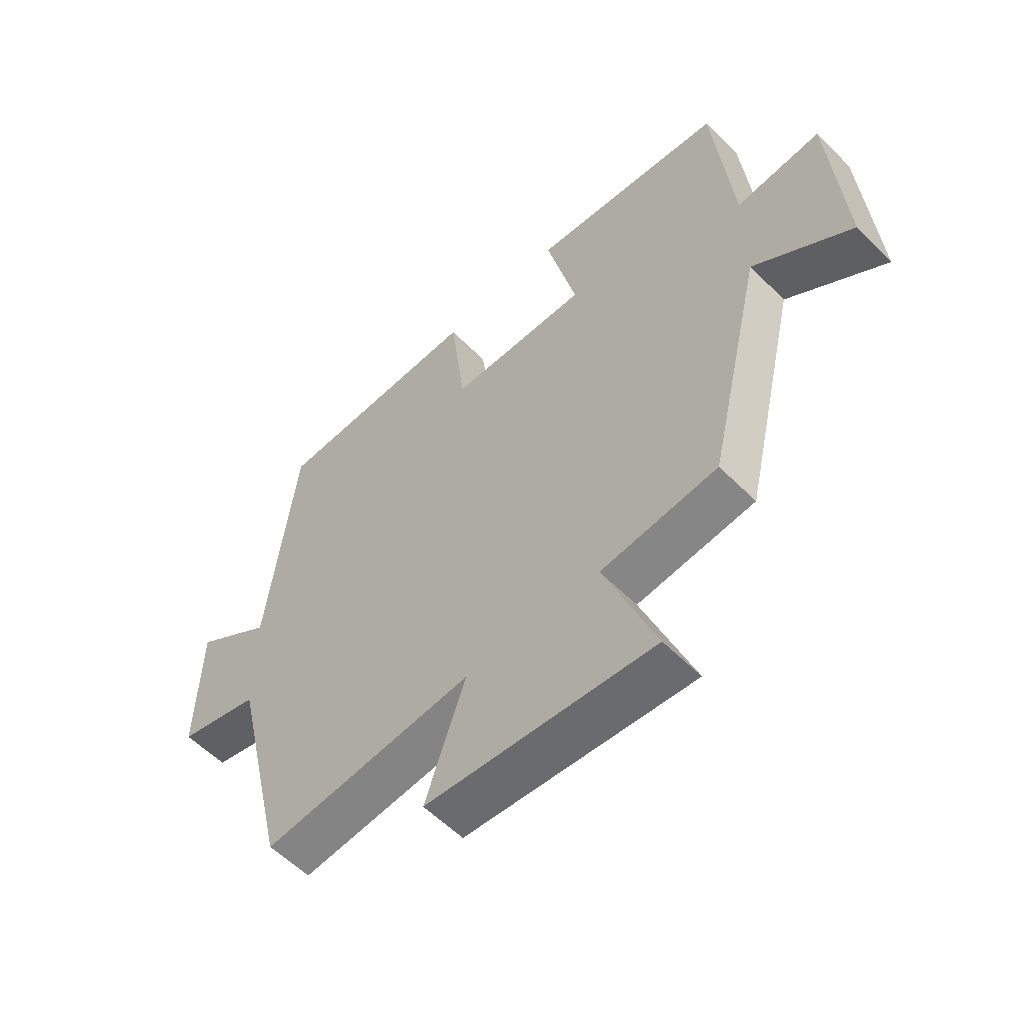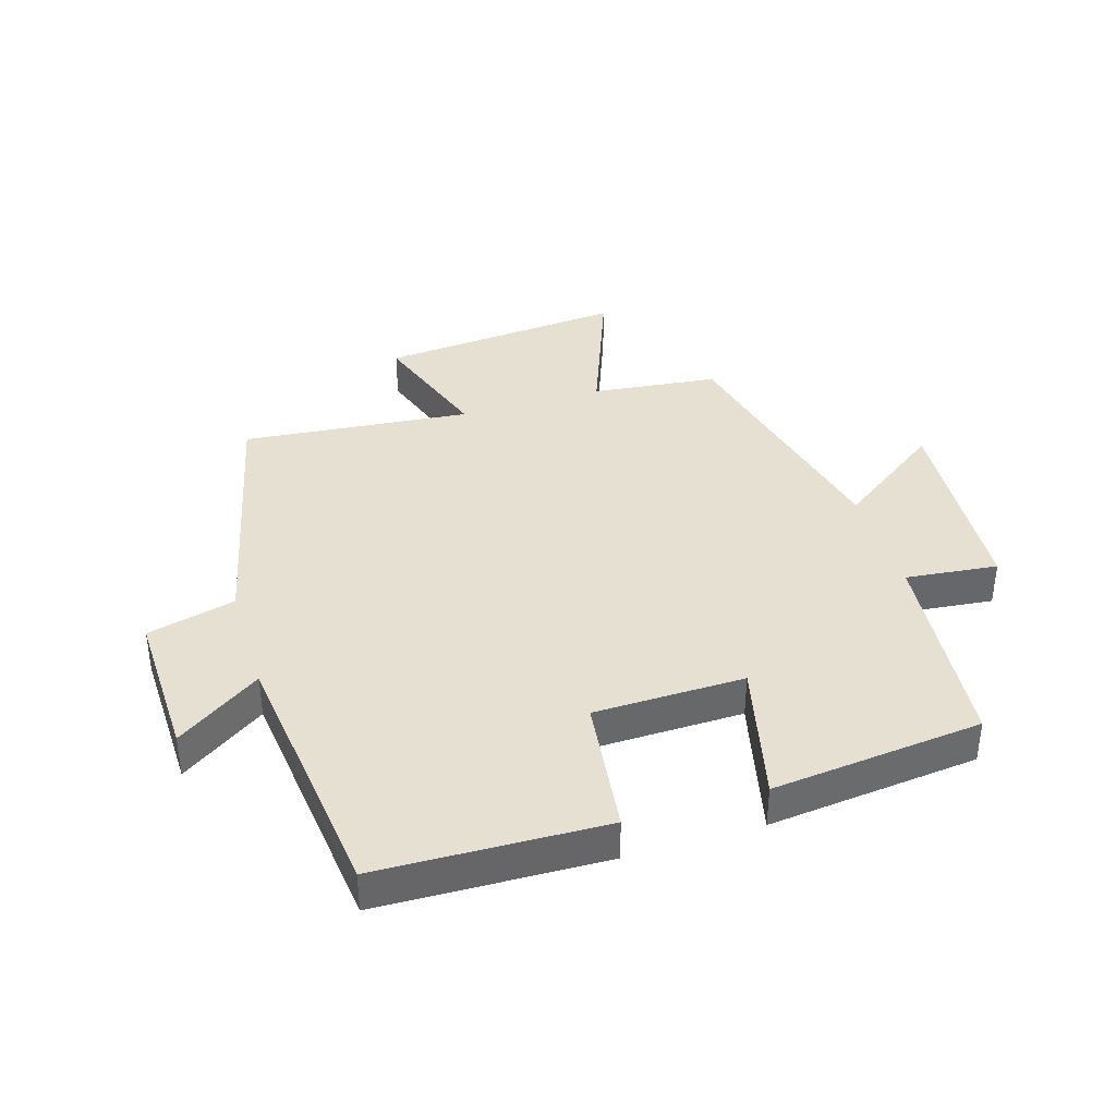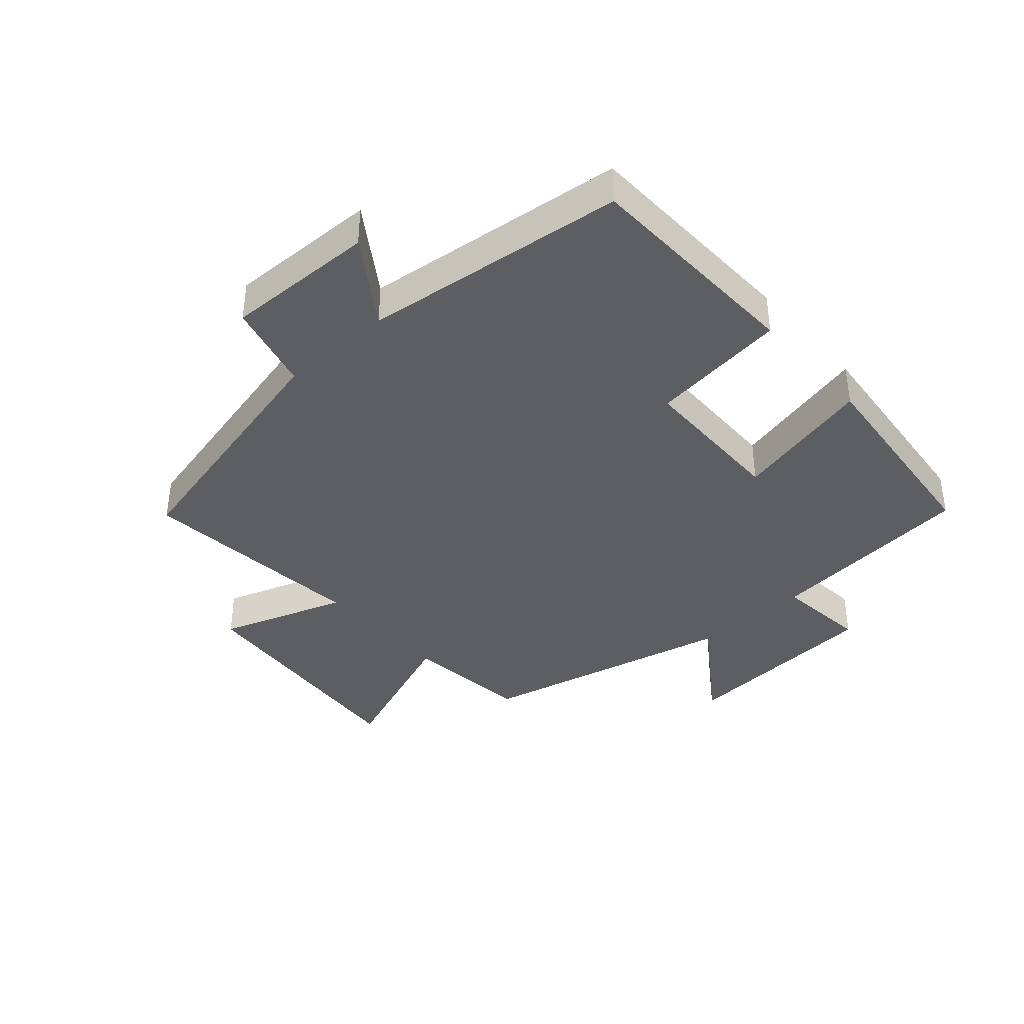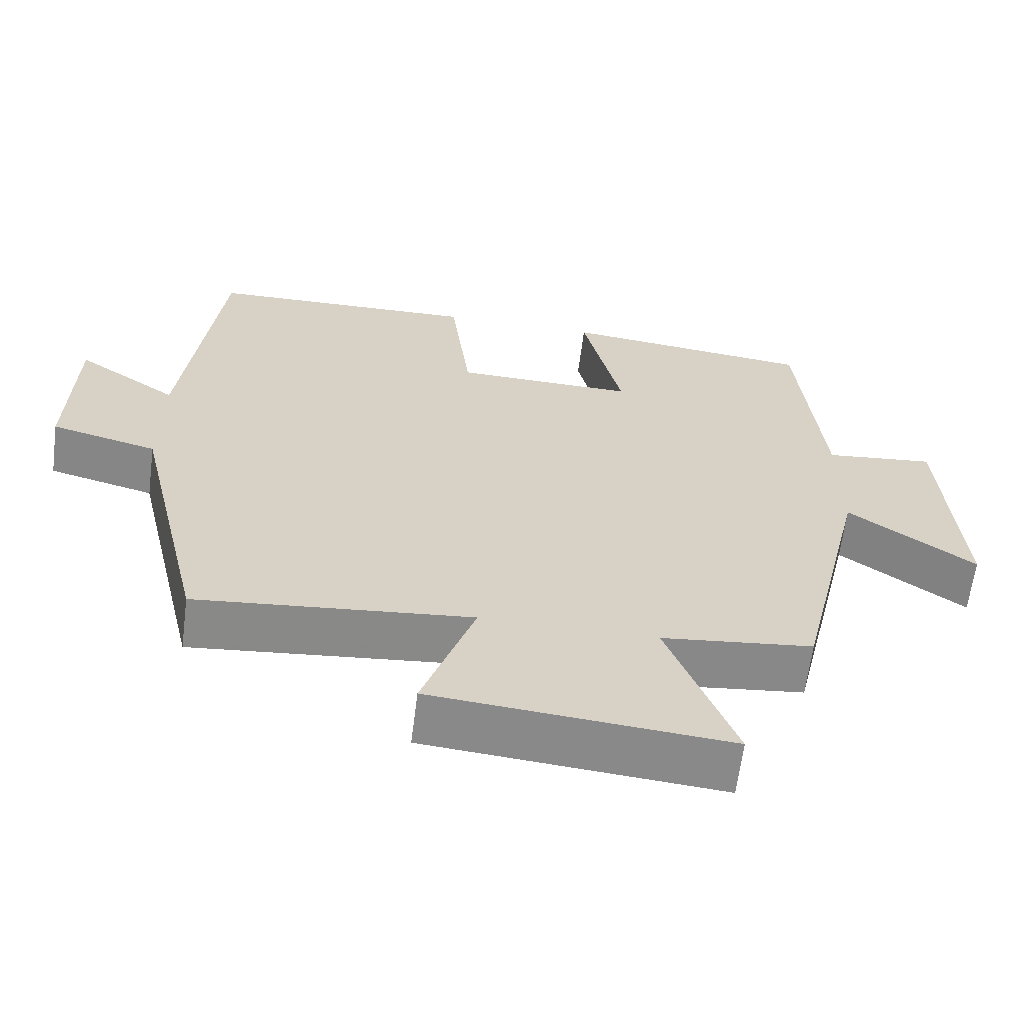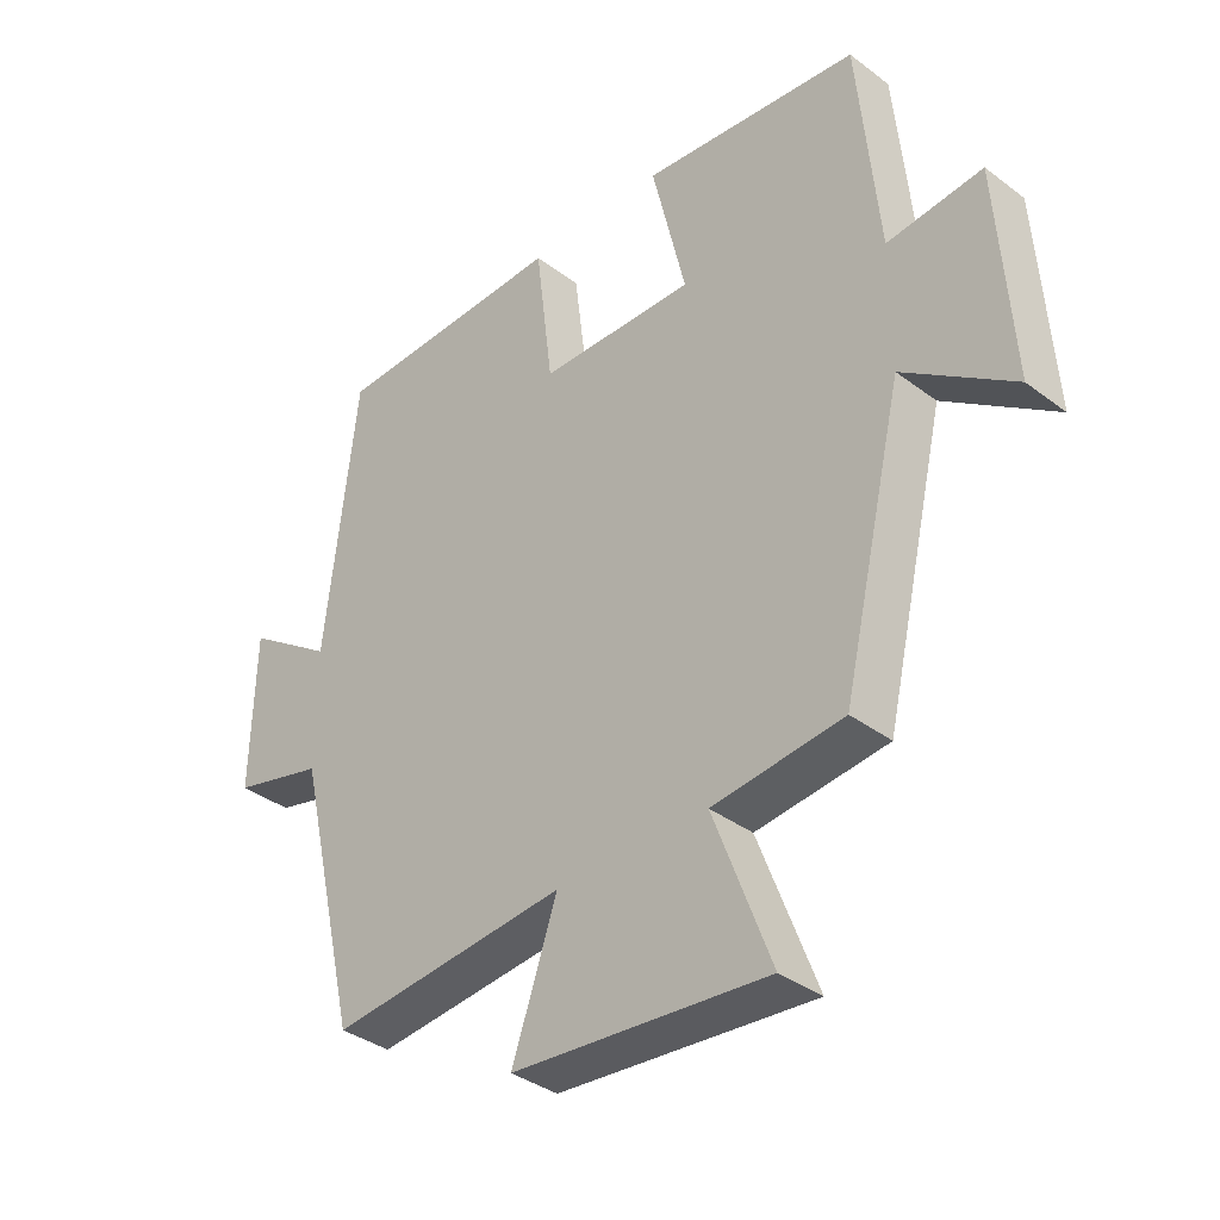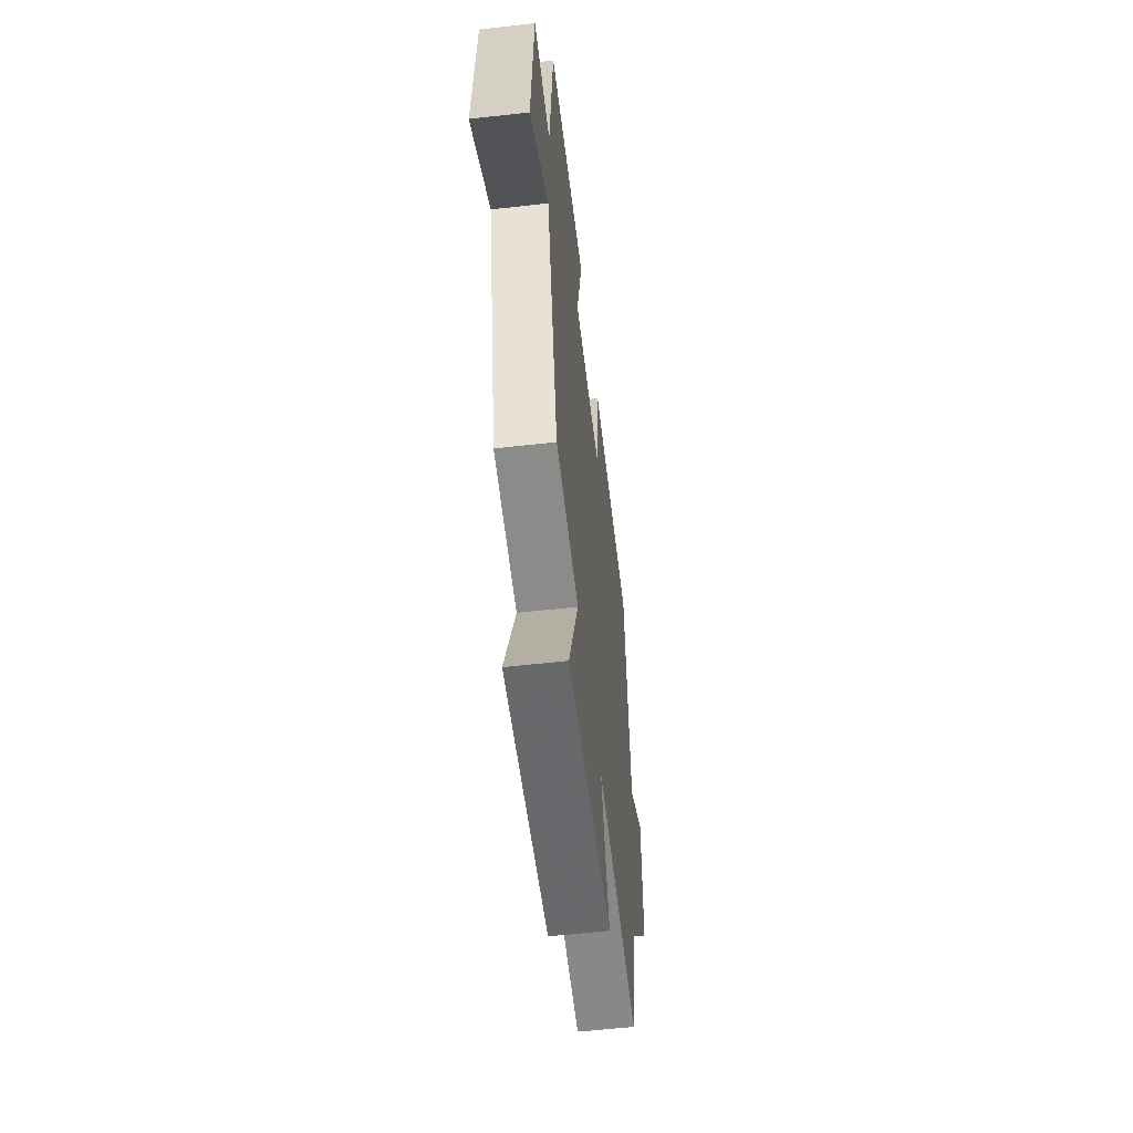
<metadata>
{"format":"obj","ext":"obj","renderer":"f3d","projection":"perspective","resolution":1024,"background":"white","views":[{"elev":-57.3,"azim":44.1,"up":"+Z"},{"elev":38.4,"azim":-17.1,"up":"+Y"},{"elev":-38.9,"azim":-48.4,"up":"+Y"},{"elev":-63.3,"azim":-7.3,"up":"+Z"},{"elev":-36.4,"azim":45.6,"up":"+Z"},{"elev":-57.4,"azim":96.7,"up":"+Z"}]}
</metadata>
<code>
v -0.451 0.07 0.489
v -0.087 0.07 0.5
v -0.06 0.07 0.279
v 0.182 0.07 0.275
v 0.129 0.07 0.5
v 0.468 0.07 0.465
v 0.5 0.07 0.128
v 0.648 0.07 0.144
v 0.67 0.07 -0.186
v 0.5 0.07 -0.066
v 0.404 0.07 -0.477
v 0.201 0.07 -0.5
v 0.291 0.07 -0.737
v -0.105 0.07 -0.703
v -0.035 0.07 -0.5
v -0.403 0.07 -0.536
v -0.5 0.07 -0.12
v -0.642 0.07 -0.084
v -0.636 0.07 0.158
v -0.5 0.07 0.066
v -0.451 0 0.489
v -0.087 0 0.5
v -0.06 0 0.279
v 0.182 0 0.275
v 0.129 0 0.5
v 0.468 0 0.465
v 0.5 0 0.128
v 0.648 0 0.144
v 0.67 0 -0.186
v 0.5 0 -0.066
v 0.404 0 -0.477
v 0.201 0 -0.5
v 0.291 0 -0.737
v -0.105 0 -0.703
v -0.035 0 -0.5
v -0.403 0 -0.536
v -0.5 0 -0.12
v -0.642 0 -0.084
v -0.636 0 0.158
v -0.5 0 0.066
f 17 18 19 20
f 15 16 17 20
f 15 20 1 2
f 12 13 14 15
f 10 11 12 15
f 7 8 9 10
f 4 5 6 7
f 3 4 7 10
f 15 2 3
f 3 10 15
f 40 39 38 37
f 40 37 36 35
f 22 21 40 35
f 35 34 33 32
f 35 32 31 30
f 30 29 28 27
f 27 26 25 24
f 30 27 24 23
f 23 22 35
f 35 30 23
f 1 21 22 2
f 2 22 23 3
f 3 23 24 4
f 4 24 25 5
f 5 25 26 6
f 6 26 27 7
f 7 27 28 8
f 8 28 29 9
f 9 29 30 10
f 10 30 31 11
f 11 31 32 12
f 12 32 33 13
f 13 33 34 14
f 14 34 35 15
f 15 35 36 16
f 16 36 37 17
f 17 37 38 18
f 18 38 39 19
f 19 39 40 20
f 20 40 21 1

</code>
